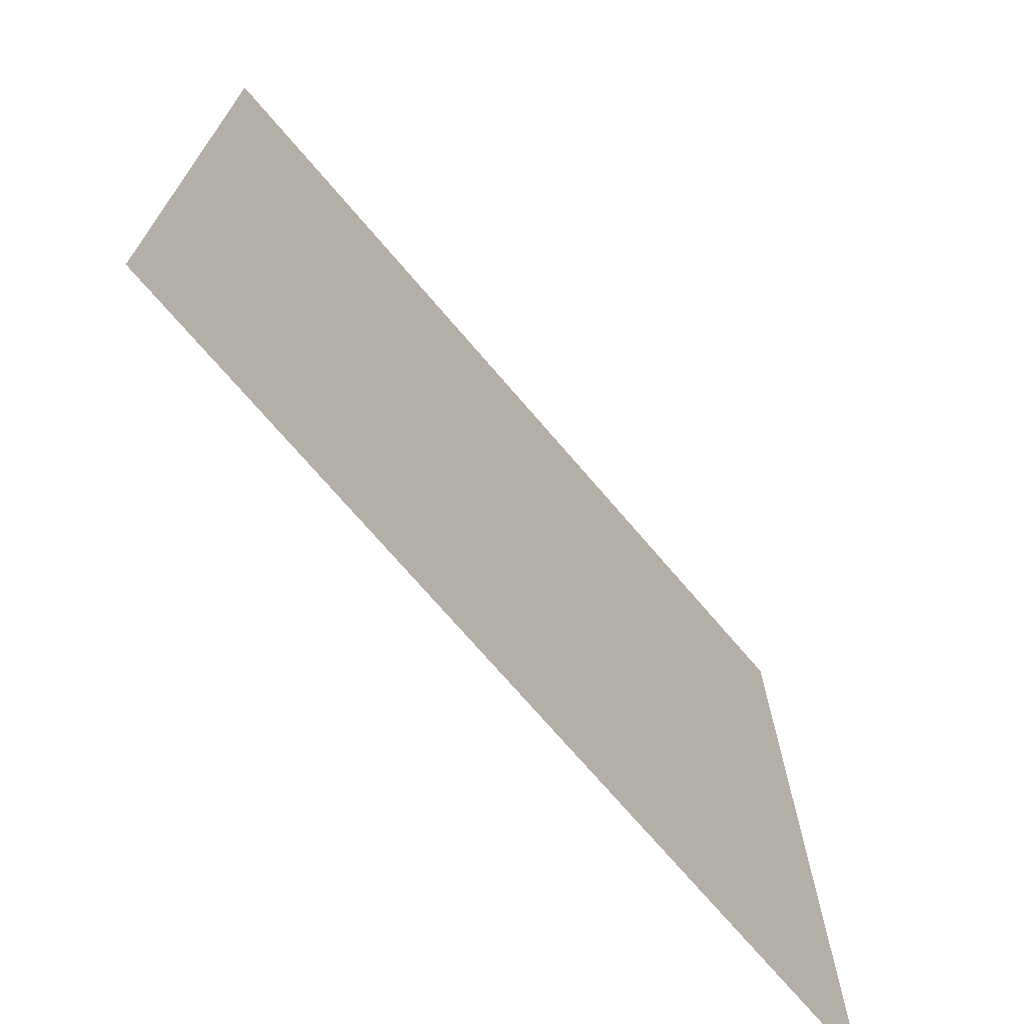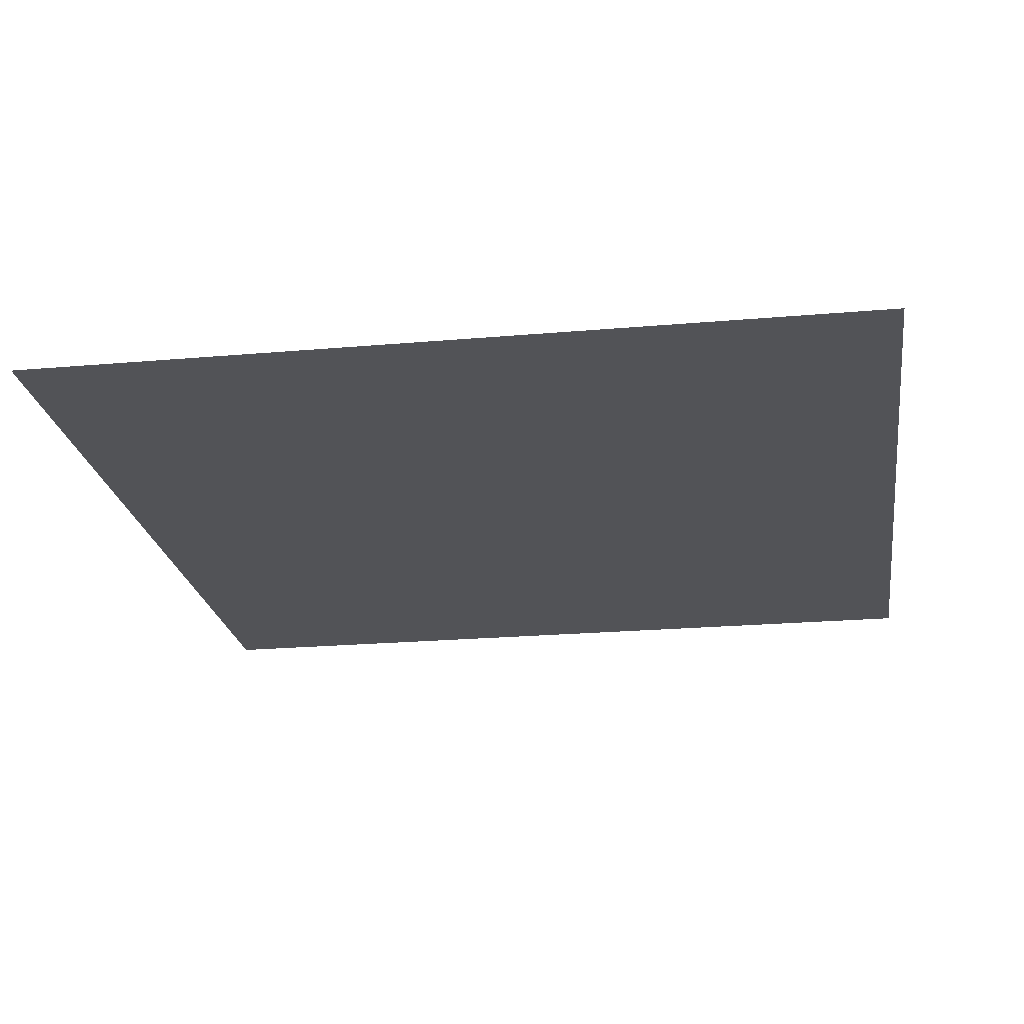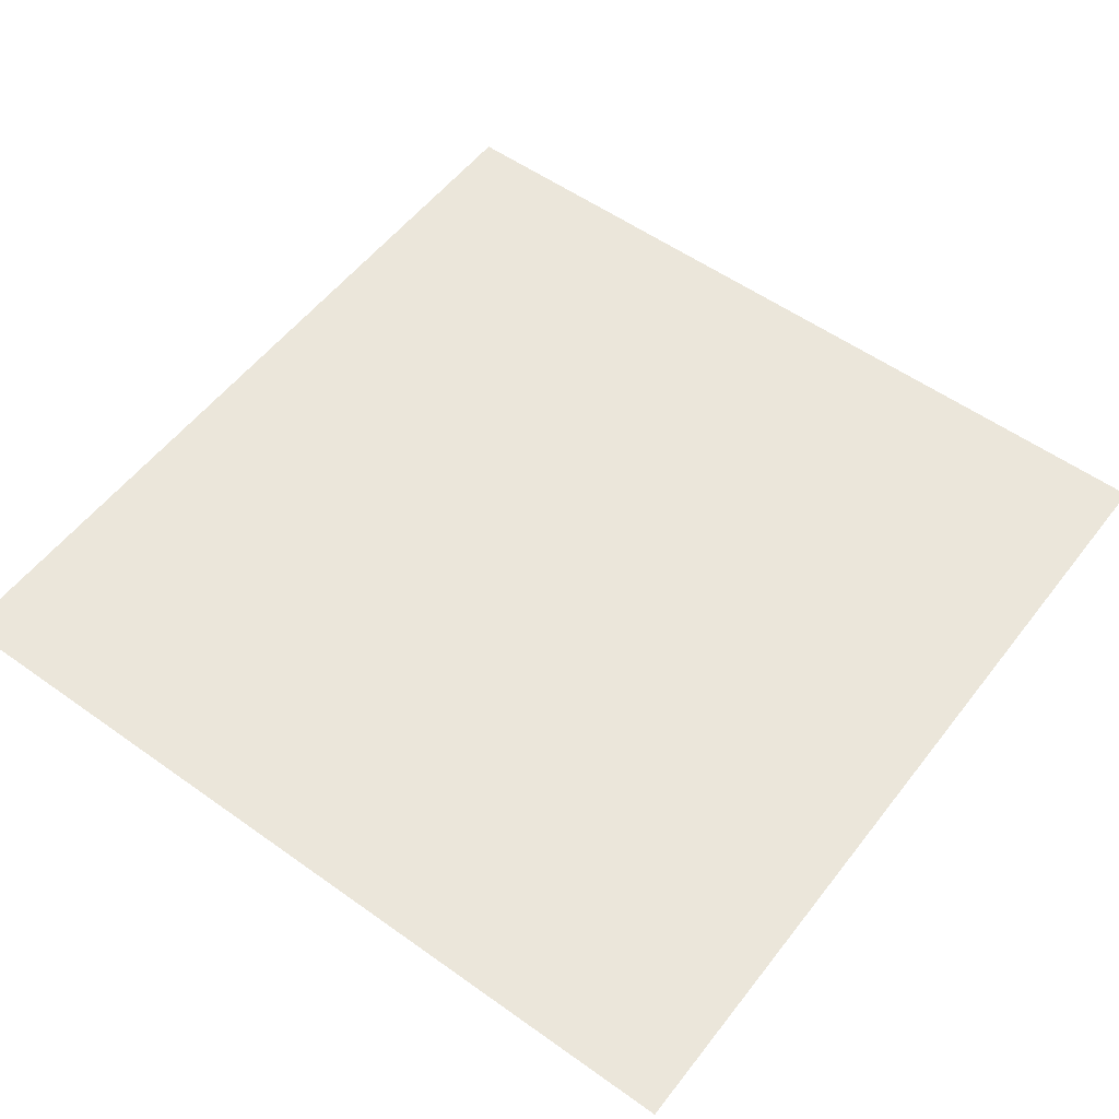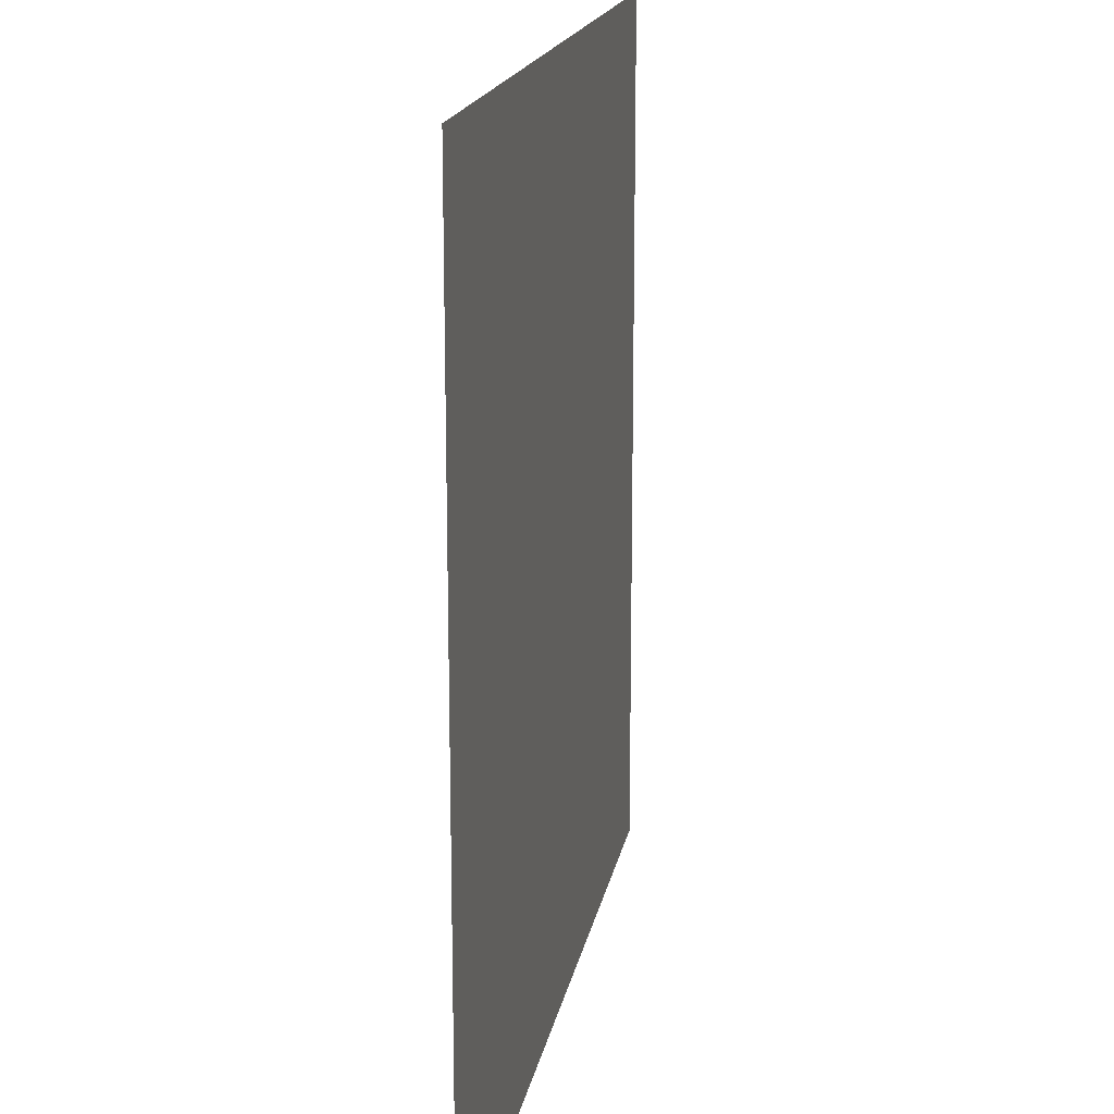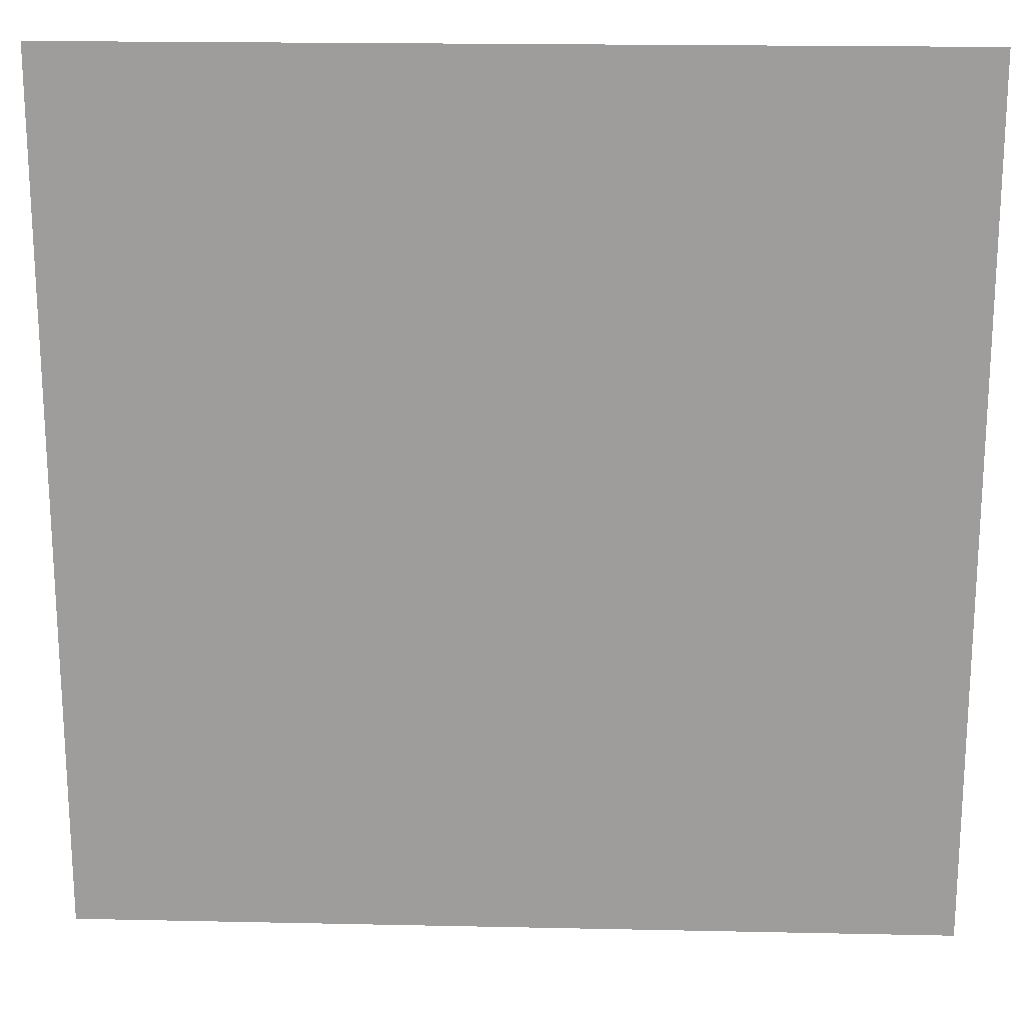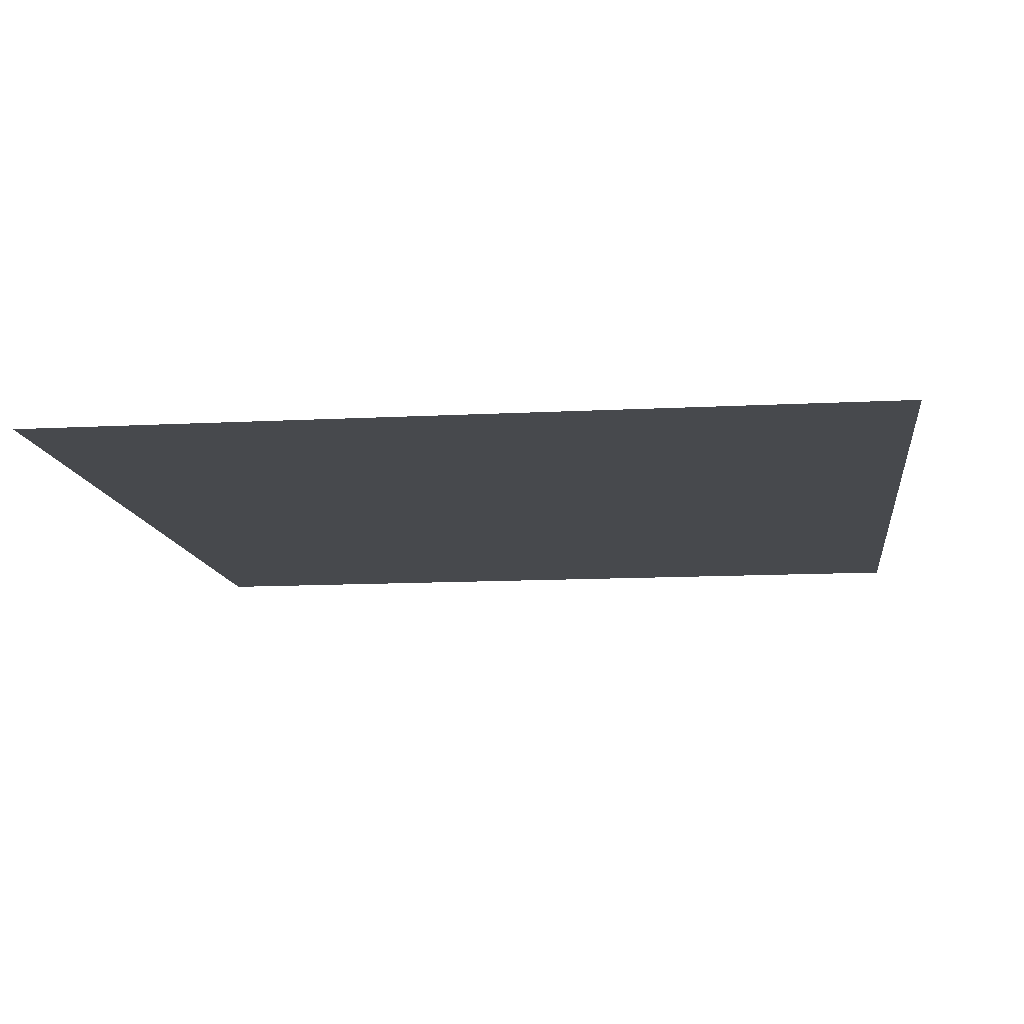
<metadata>
{"format":"obj","ext":"obj","renderer":"f3d","projection":"perspective","resolution":1024,"background":"white","views":[{"elev":-72.1,"azim":-49.5,"up":"+Y"},{"elev":-22.5,"azim":98.6,"up":"+Z"},{"elev":55.0,"azim":-53.0,"up":"+Z"},{"elev":17.3,"azim":100.1,"up":"+Y"},{"elev":19.1,"azim":2.3,"up":"+Y"},{"elev":-12.3,"azim":-172.9,"up":"+Z"}]}
</metadata>
<code>
g default
v 0 0 0.07
v 1 0 0.07
v 0 1 0.07
v 1 1 0.07
g wall_2_1x1
f 1 2 4 3

</code>
